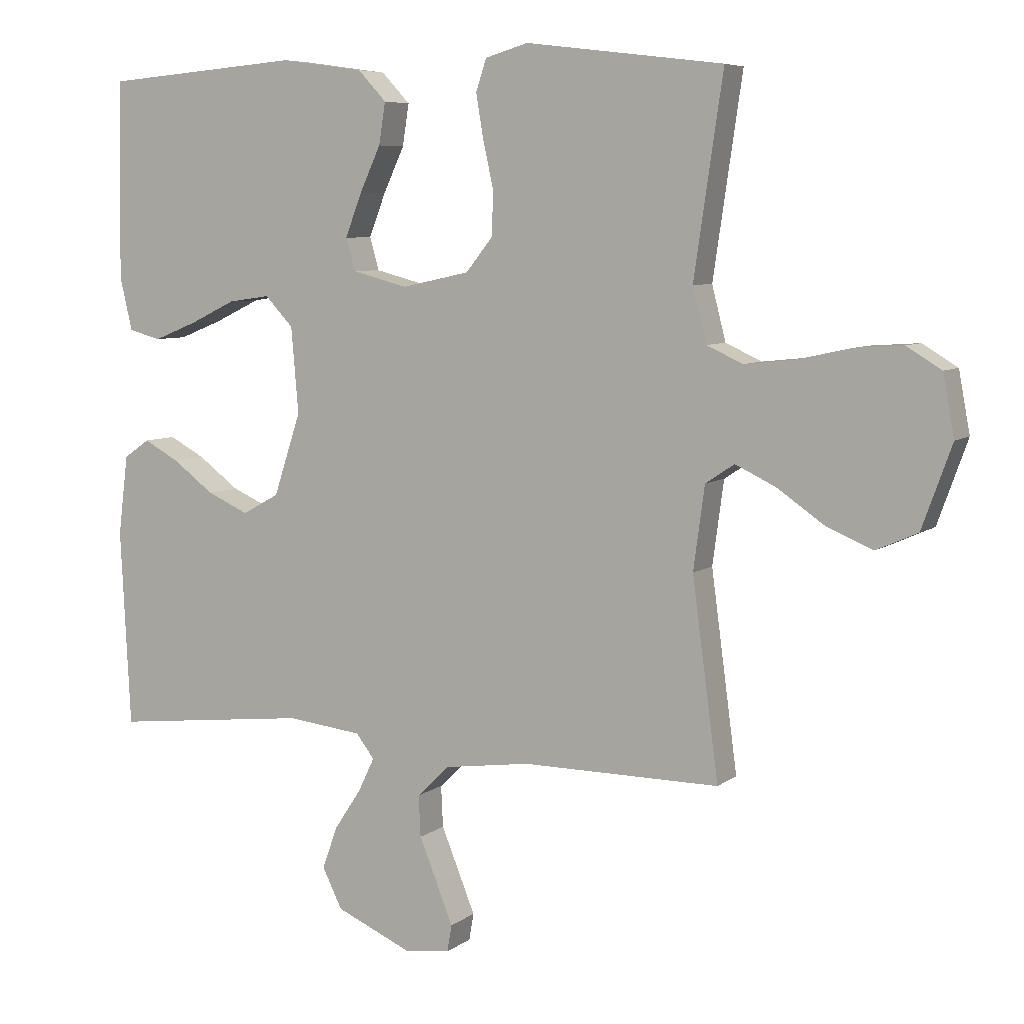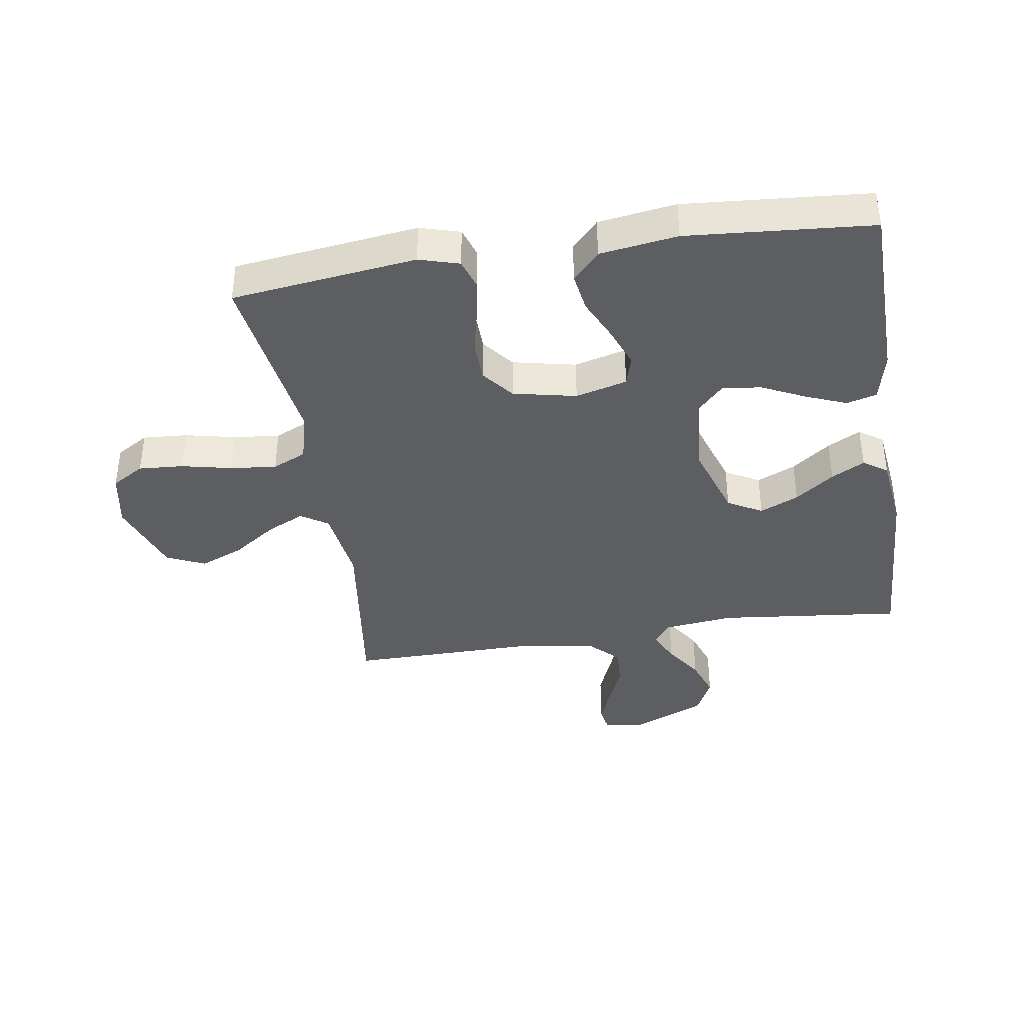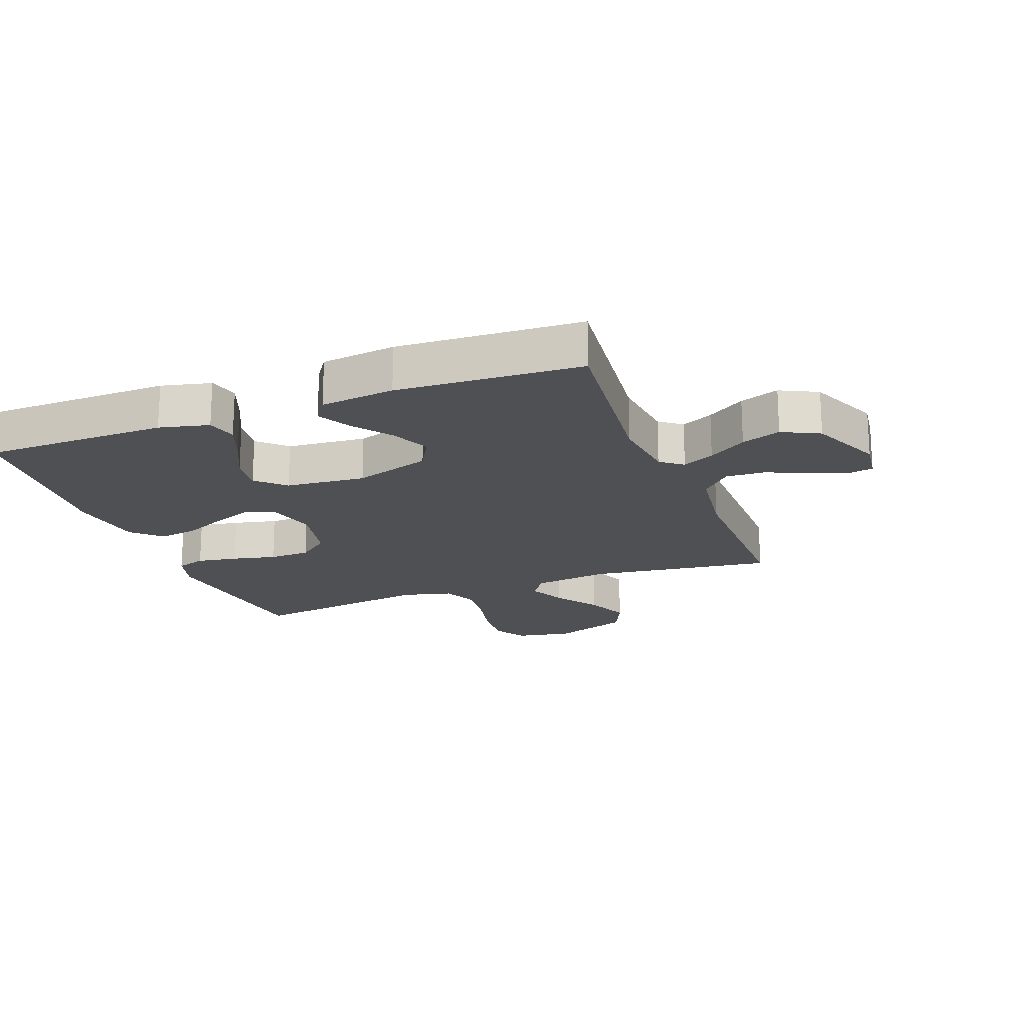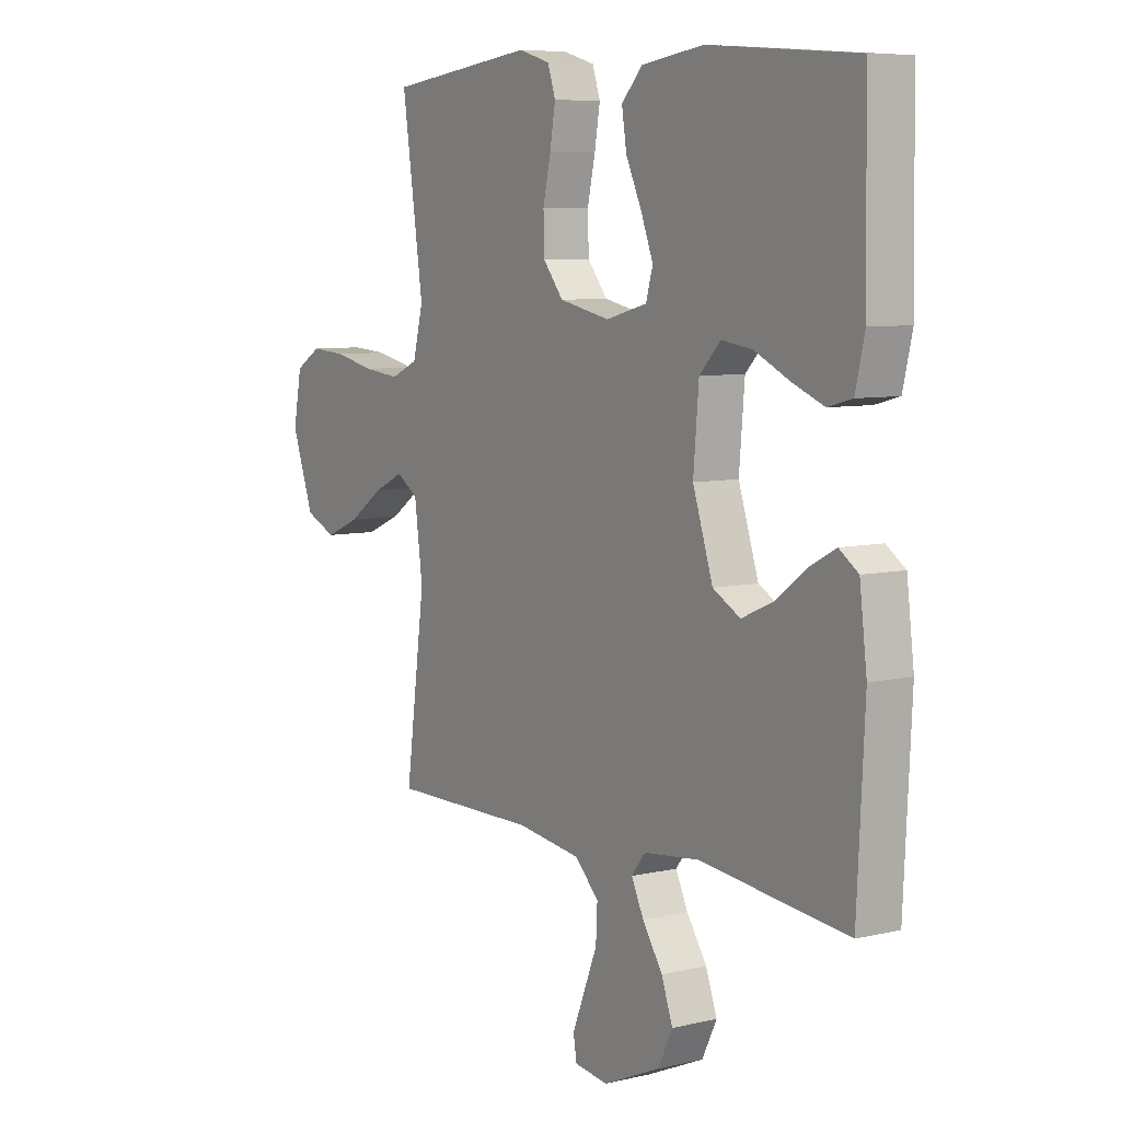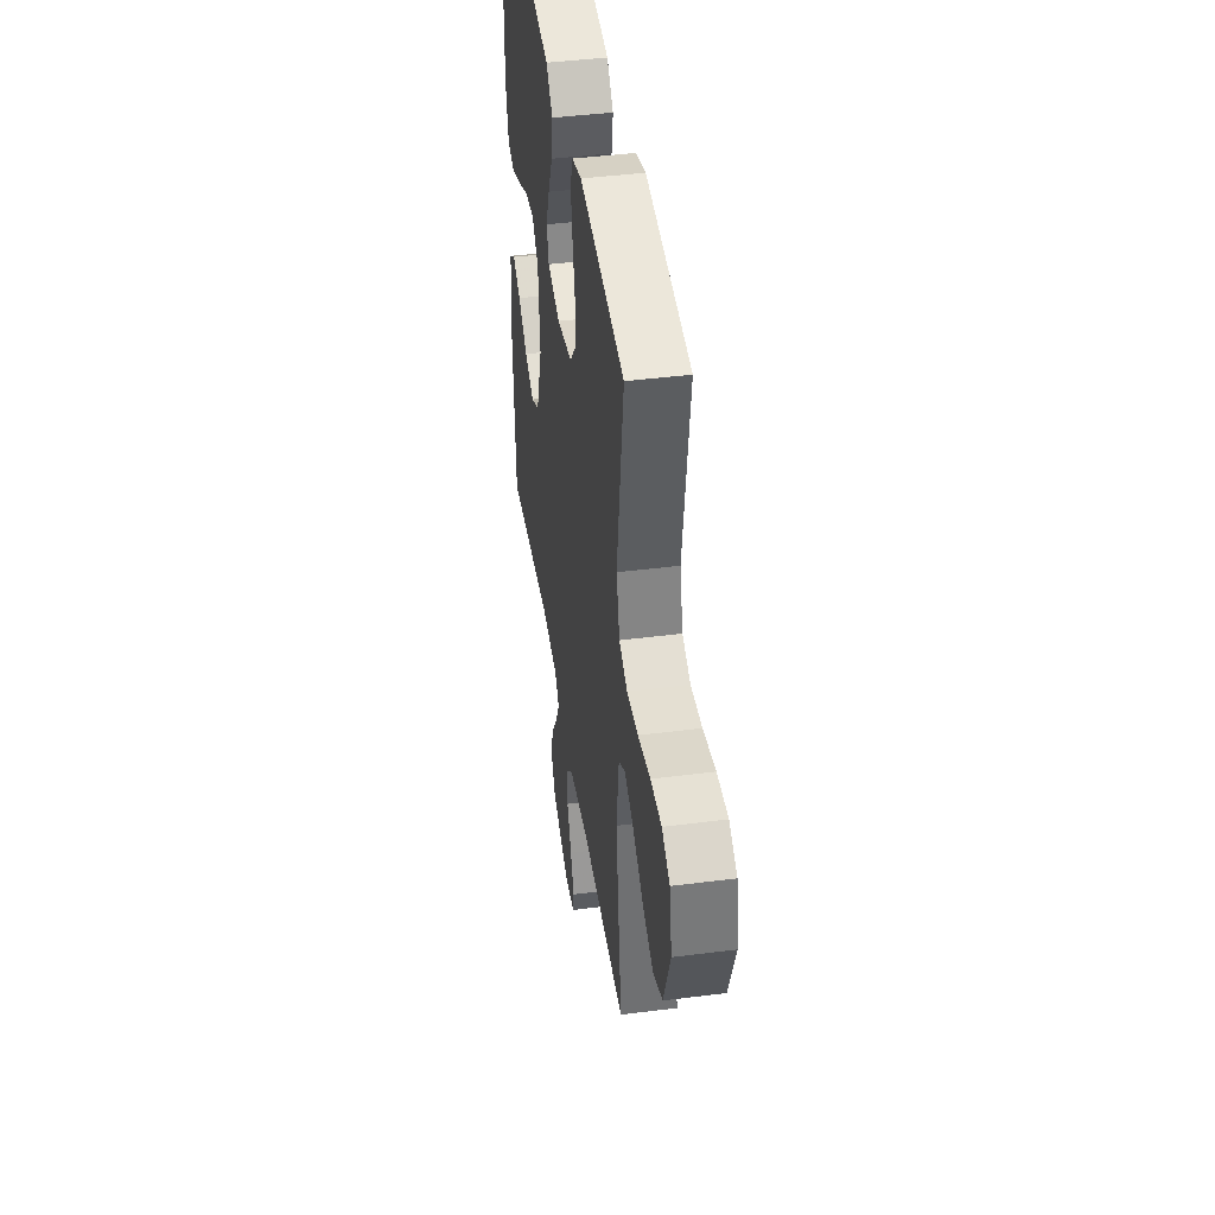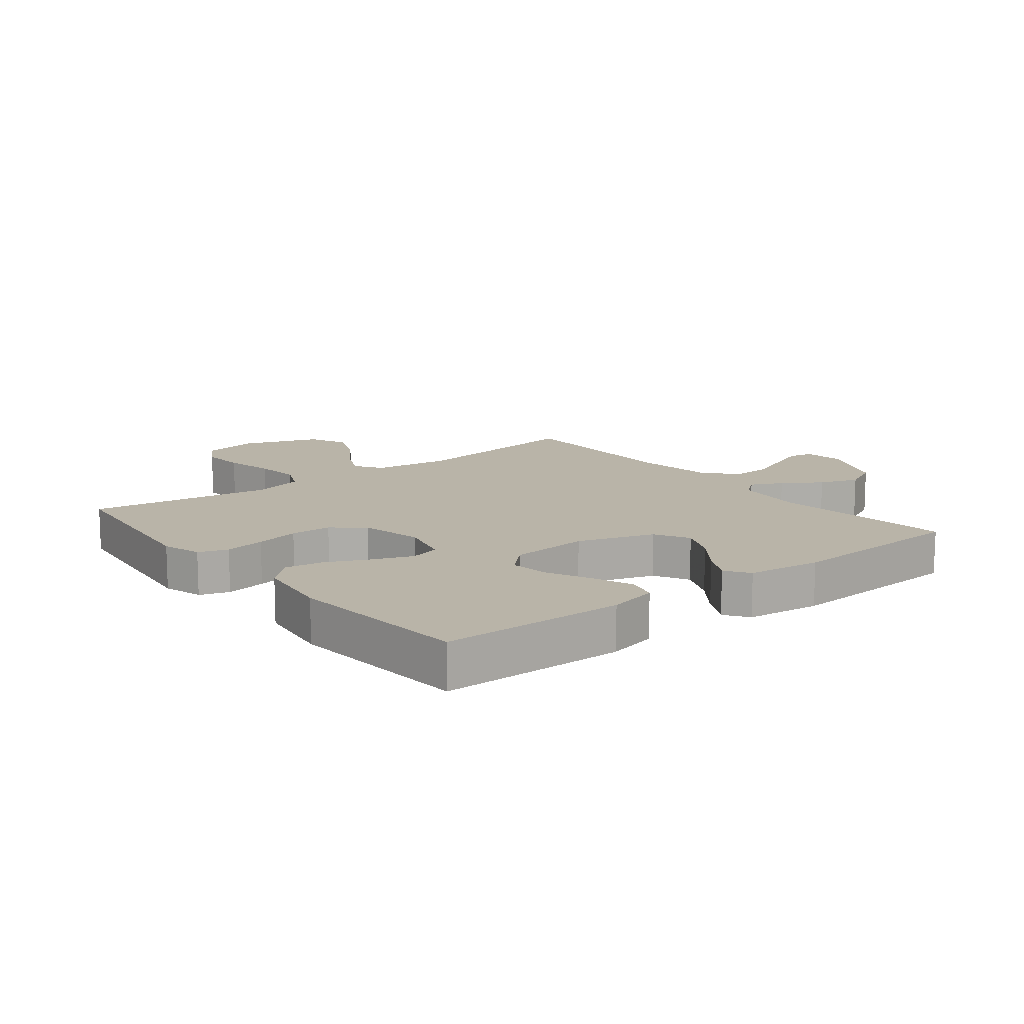
<metadata>
{"format":"obj","ext":"obj","renderer":"f3d","projection":"perspective","resolution":1024,"background":"white","views":[{"elev":6.7,"azim":-153.0,"up":"+Z"},{"elev":-38.8,"azim":8.9,"up":"+Y"},{"elev":-19.0,"azim":110.7,"up":"+Y"},{"elev":7.2,"azim":56.2,"up":"+Z"},{"elev":43.3,"azim":-98.6,"up":"+Z"},{"elev":13.3,"azim":51.6,"up":"+Y"}]}
</metadata>
<code>
v -0.5 0.07 -0.5
v -0.46 0.07 -0.2
v -0.477 0.07 -0.074
v -0.521 0.07 -0.045
v -0.582 0.07 -0.074
v -0.653 0.07 -0.123
v -0.724 0.07 -0.153
v -0.787 0.07 -0.125
v -0.832 0.07 0
v -0.815 0.07 0.092
v -0.762 0.07 0.124
v -0.689 0.07 0.119
v -0.607 0.07 0.101
v -0.532 0.07 0.093
v -0.477 0.07 0.118
v -0.456 0.07 0.2
v -0.5 0.07 0.5
v -0.2 0.07 0.537
v -0.135 0.07 0.518
v -0.119 0.07 0.47
v -0.13 0.07 0.404
v -0.146 0.07 0.332
v -0.144 0.07 0.265
v -0.103 0.07 0.214
v 0 0.07 0.192
v 0.084 0.07 0.214
v 0.098 0.07 0.263
v 0.073 0.07 0.328
v 0.041 0.07 0.397
v 0.031 0.07 0.46
v 0.074 0.07 0.506
v 0.2 0.07 0.524
v 0.5 0.07 0.5
v 0.505 0.07 0.2
v 0.486 0.07 0.119
v 0.437 0.07 0.106
v 0.372 0.07 0.132
v 0.301 0.07 0.166
v 0.238 0.07 0.175
v 0.195 0.07 0.13
v 0.184 0.07 0
v 0.225 0.07 -0.125
v 0.281 0.07 -0.156
v 0.344 0.07 -0.128
v 0.407 0.07 -0.081
v 0.461 0.07 -0.052
v 0.5 0.07 -0.079
v 0.515 0.07 -0.2
v 0.5 0.07 -0.5
v 0.2 0.07 -0.467
v 0.086 0.07 -0.48
v 0.058 0.07 -0.516
v 0.083 0.07 -0.568
v 0.124 0.07 -0.63
v 0.147 0.07 -0.694
v 0.117 0.07 -0.755
v 0 0.07 -0.806
v -0.068 0.07 -0.797
v -0.075 0.07 -0.756
v -0.051 0.07 -0.696
v -0.023 0.07 -0.627
v -0.02 0.07 -0.564
v -0.069 0.07 -0.516
v -0.2 0.07 -0.498
v -0.5 0 -0.5
v -0.46 0 -0.2
v -0.477 0 -0.074
v -0.521 0 -0.045
v -0.582 0 -0.074
v -0.653 0 -0.123
v -0.724 0 -0.153
v -0.787 0 -0.125
v -0.832 0 0
v -0.815 0 0.092
v -0.762 0 0.124
v -0.689 0 0.119
v -0.607 0 0.101
v -0.532 0 0.093
v -0.477 0 0.118
v -0.456 0 0.2
v -0.5 0 0.5
v -0.2 0 0.537
v -0.135 0 0.518
v -0.119 0 0.47
v -0.13 0 0.404
v -0.146 0 0.332
v -0.144 0 0.265
v -0.103 0 0.214
v 0 0 0.192
v 0.084 0 0.214
v 0.098 0 0.263
v 0.073 0 0.328
v 0.041 0 0.397
v 0.031 0 0.46
v 0.074 0 0.506
v 0.2 0 0.524
v 0.5 0 0.5
v 0.505 0 0.2
v 0.486 0 0.119
v 0.437 0 0.106
v 0.372 0 0.132
v 0.301 0 0.166
v 0.238 0 0.175
v 0.195 0 0.13
v 0.184 0 0
v 0.225 0 -0.125
v 0.281 0 -0.156
v 0.344 0 -0.128
v 0.407 0 -0.081
v 0.461 0 -0.052
v 0.5 0 -0.079
v 0.515 0 -0.2
v 0.5 0 -0.5
v 0.2 0 -0.467
v 0.086 0 -0.48
v 0.058 0 -0.516
v 0.083 0 -0.568
v 0.124 0 -0.63
v 0.147 0 -0.694
v 0.117 0 -0.755
v 0 0 -0.806
v -0.068 0 -0.797
v -0.075 0 -0.756
v -0.051 0 -0.696
v -0.023 0 -0.627
v -0.02 0 -0.564
v -0.069 0 -0.516
v -0.2 0 -0.498
f 59 60 61
f 58 59 61
f 57 58 61
f 56 57 61
f 55 56 61
f 54 55 61
f 53 54 61
f 52 53 61 62
f 51 52 62 63
f 48 49 50
f 47 48 50
f 46 47 50
f 45 46 50
f 44 45 50
f 43 44 50 51
f 51 63 64
f 43 51 64
f 42 43 64
f 36 37 38
f 35 36 38
f 34 35 38
f 33 34 38
f 32 33 38
f 31 32 38
f 30 31 38
f 29 30 38
f 28 29 38
f 27 28 38 39
f 26 27 39 40
f 20 21 22
f 19 20 22
f 18 19 22
f 17 18 22
f 16 17 22
f 15 16 22 23
f 14 15 23 24
f 11 12 13
f 10 11 13
f 9 10 13
f 8 9 13
f 7 8 13
f 6 7 13
f 5 6 13
f 4 5 13 14
f 14 24 25
f 4 14 25
f 3 4 25
f 64 1 2
f 42 64 2
f 41 42 2
f 26 40 41
f 25 26 41
f 3 25 41
f 2 3 41
f 125 124 123
f 125 123 122
f 125 122 121
f 125 121 120
f 125 120 119
f 125 119 118
f 125 118 117
f 126 125 117 116
f 127 126 116 115
f 114 113 112
f 114 112 111
f 114 111 110
f 114 110 109
f 114 109 108
f 115 114 108 107
f 128 127 115
f 128 115 107
f 128 107 106
f 102 101 100
f 102 100 99
f 102 99 98
f 102 98 97
f 102 97 96
f 102 96 95
f 102 95 94
f 102 94 93
f 102 93 92
f 103 102 92 91
f 104 103 91 90
f 86 85 84
f 86 84 83
f 86 83 82
f 86 82 81
f 86 81 80
f 87 86 80 79
f 88 87 79 78
f 77 76 75
f 77 75 74
f 77 74 73
f 77 73 72
f 77 72 71
f 77 71 70
f 77 70 69
f 78 77 69 68
f 89 88 78
f 89 78 68
f 89 68 67
f 66 65 128
f 66 128 106
f 66 106 105
f 105 104 90
f 105 90 89
f 105 89 67
f 105 67 66
f 1 65 66 2
f 2 66 67 3
f 3 67 68 4
f 4 68 69 5
f 5 69 70 6
f 6 70 71 7
f 7 71 72 8
f 8 72 73 9
f 9 73 74 10
f 10 74 75 11
f 11 75 76 12
f 12 76 77 13
f 13 77 78 14
f 14 78 79 15
f 15 79 80 16
f 16 80 81 17
f 17 81 82 18
f 18 82 83 19
f 19 83 84 20
f 20 84 85 21
f 21 85 86 22
f 22 86 87 23
f 23 87 88 24
f 24 88 89 25
f 25 89 90 26
f 26 90 91 27
f 27 91 92 28
f 28 92 93 29
f 29 93 94 30
f 30 94 95 31
f 31 95 96 32
f 32 96 97 33
f 33 97 98 34
f 34 98 99 35
f 35 99 100 36
f 36 100 101 37
f 37 101 102 38
f 38 102 103 39
f 39 103 104 40
f 40 104 105 41
f 41 105 106 42
f 42 106 107 43
f 43 107 108 44
f 44 108 109 45
f 45 109 110 46
f 46 110 111 47
f 47 111 112 48
f 48 112 113 49
f 49 113 114 50
f 50 114 115 51
f 51 115 116 52
f 52 116 117 53
f 53 117 118 54
f 54 118 119 55
f 55 119 120 56
f 56 120 121 57
f 57 121 122 58
f 58 122 123 59
f 59 123 124 60
f 60 124 125 61
f 61 125 126 62
f 62 126 127 63
f 63 127 128 64
f 64 128 65 1

</code>
